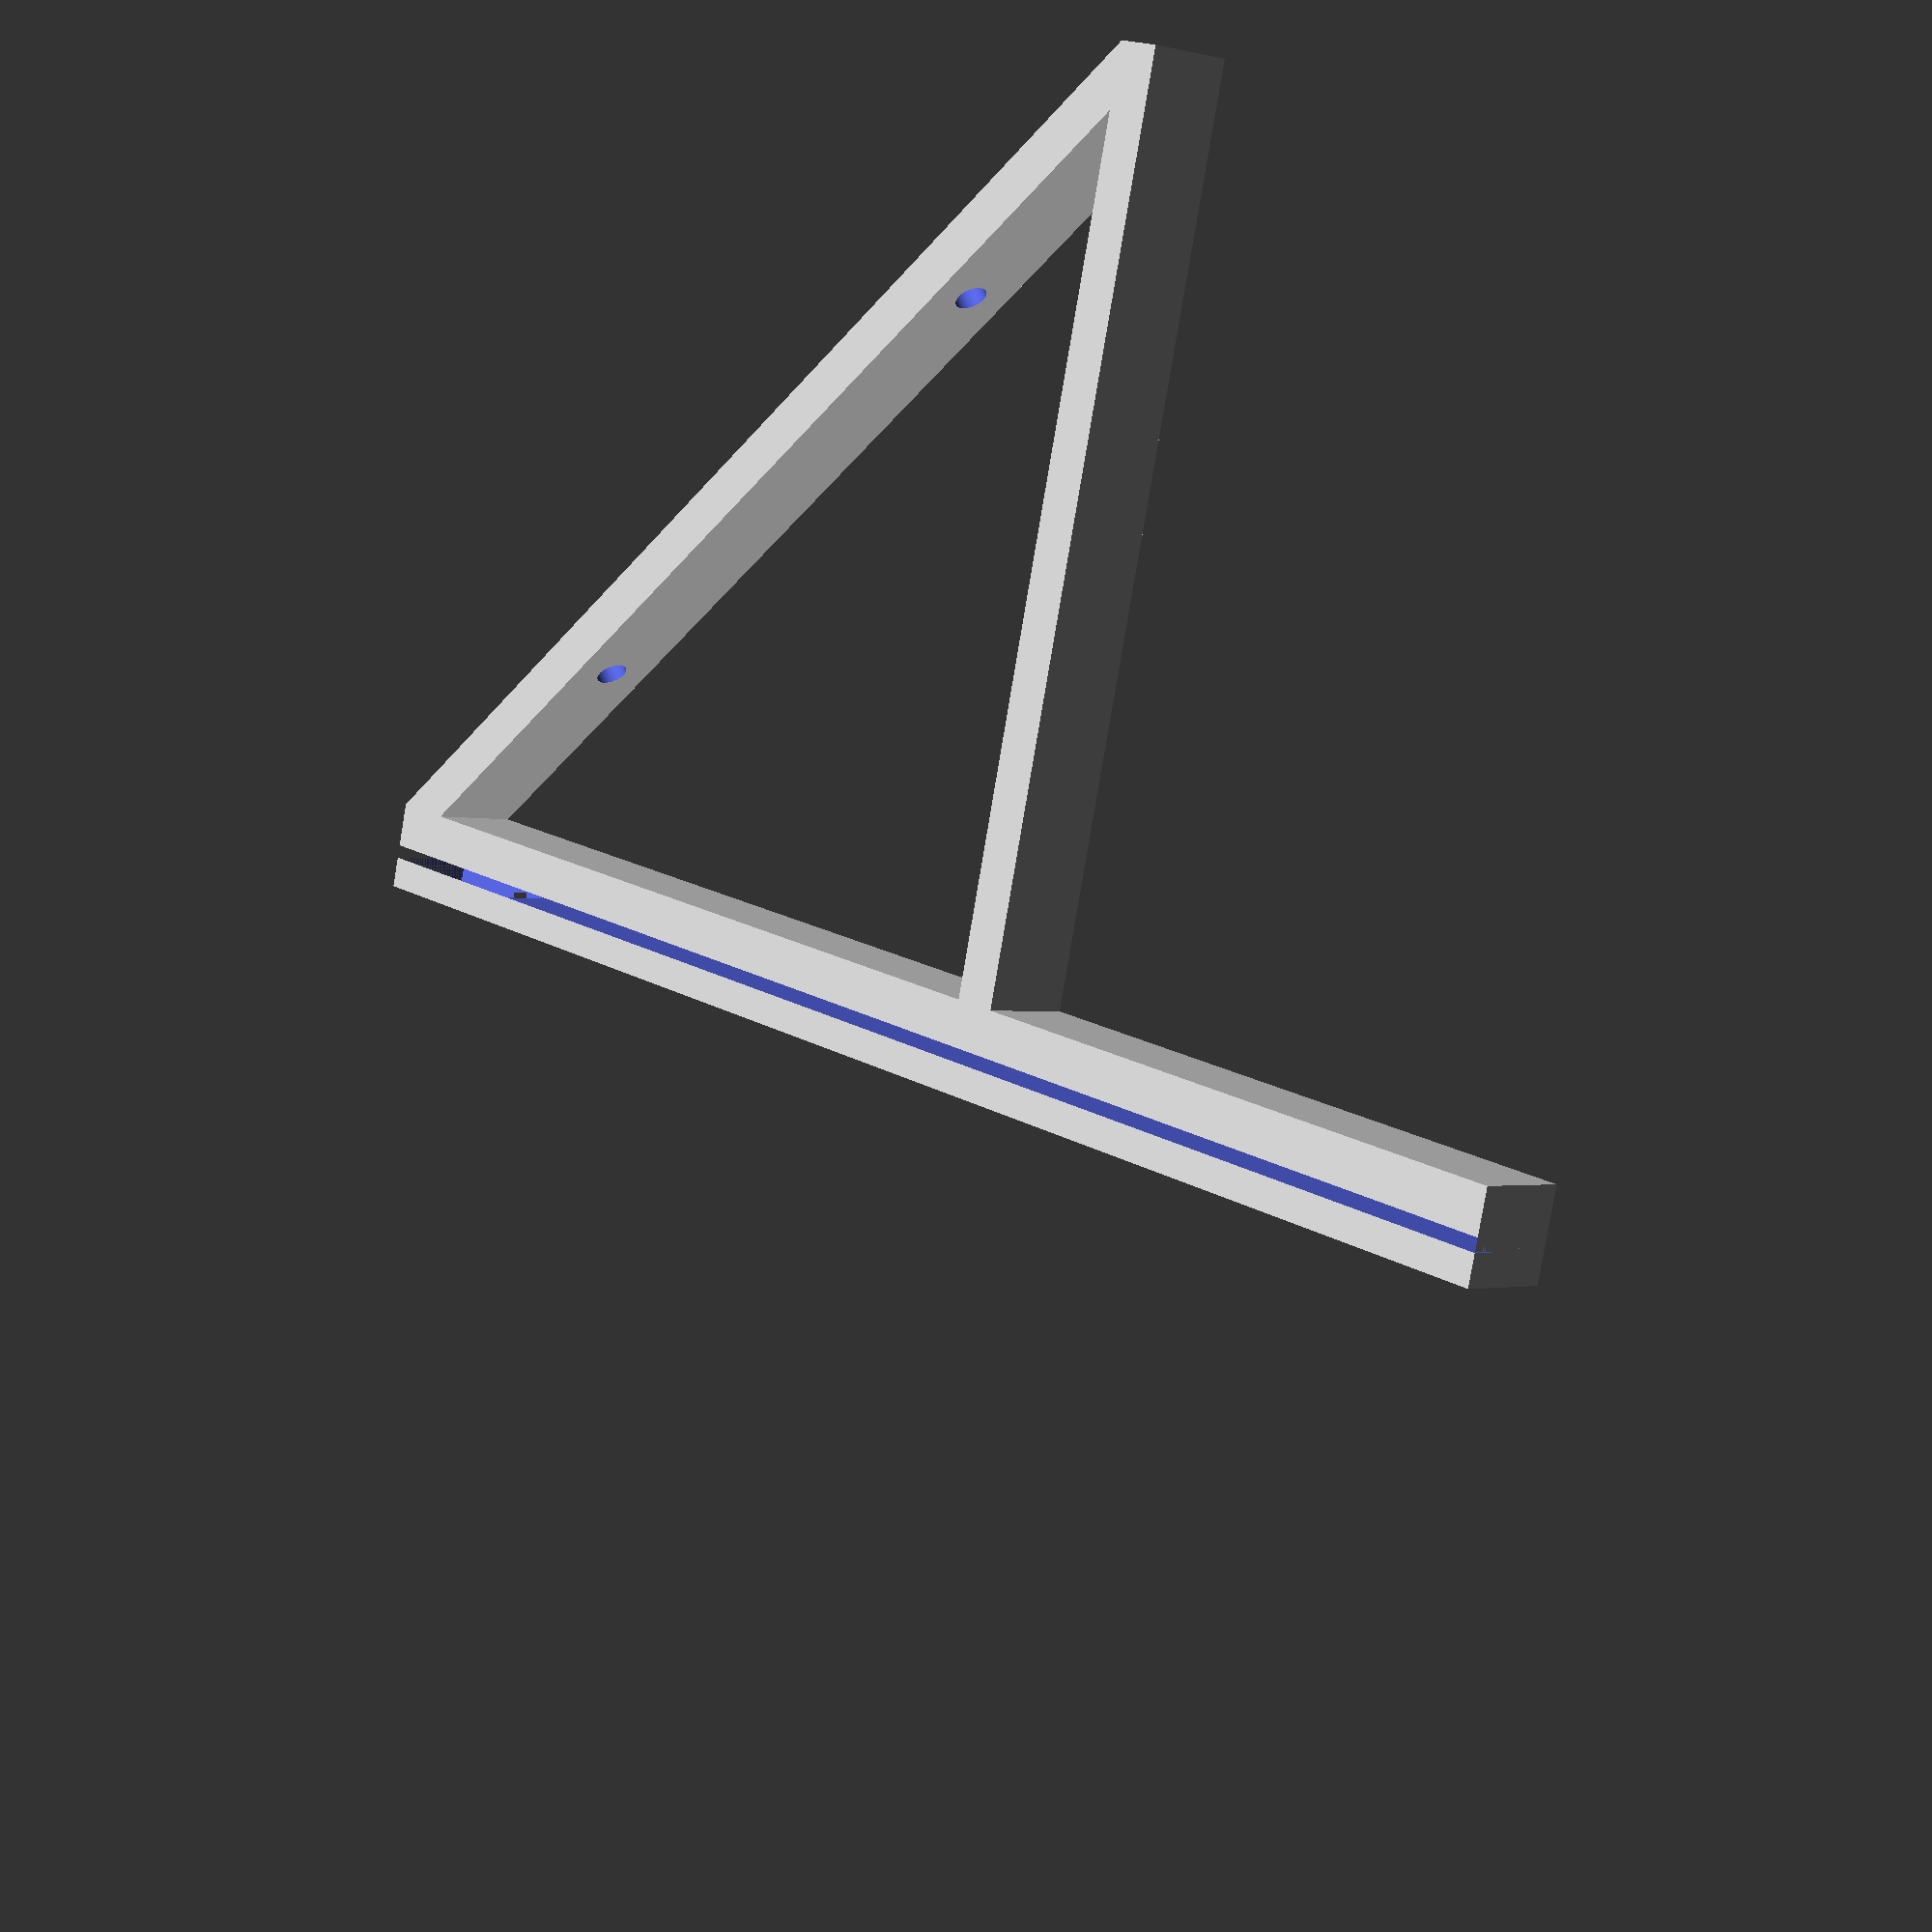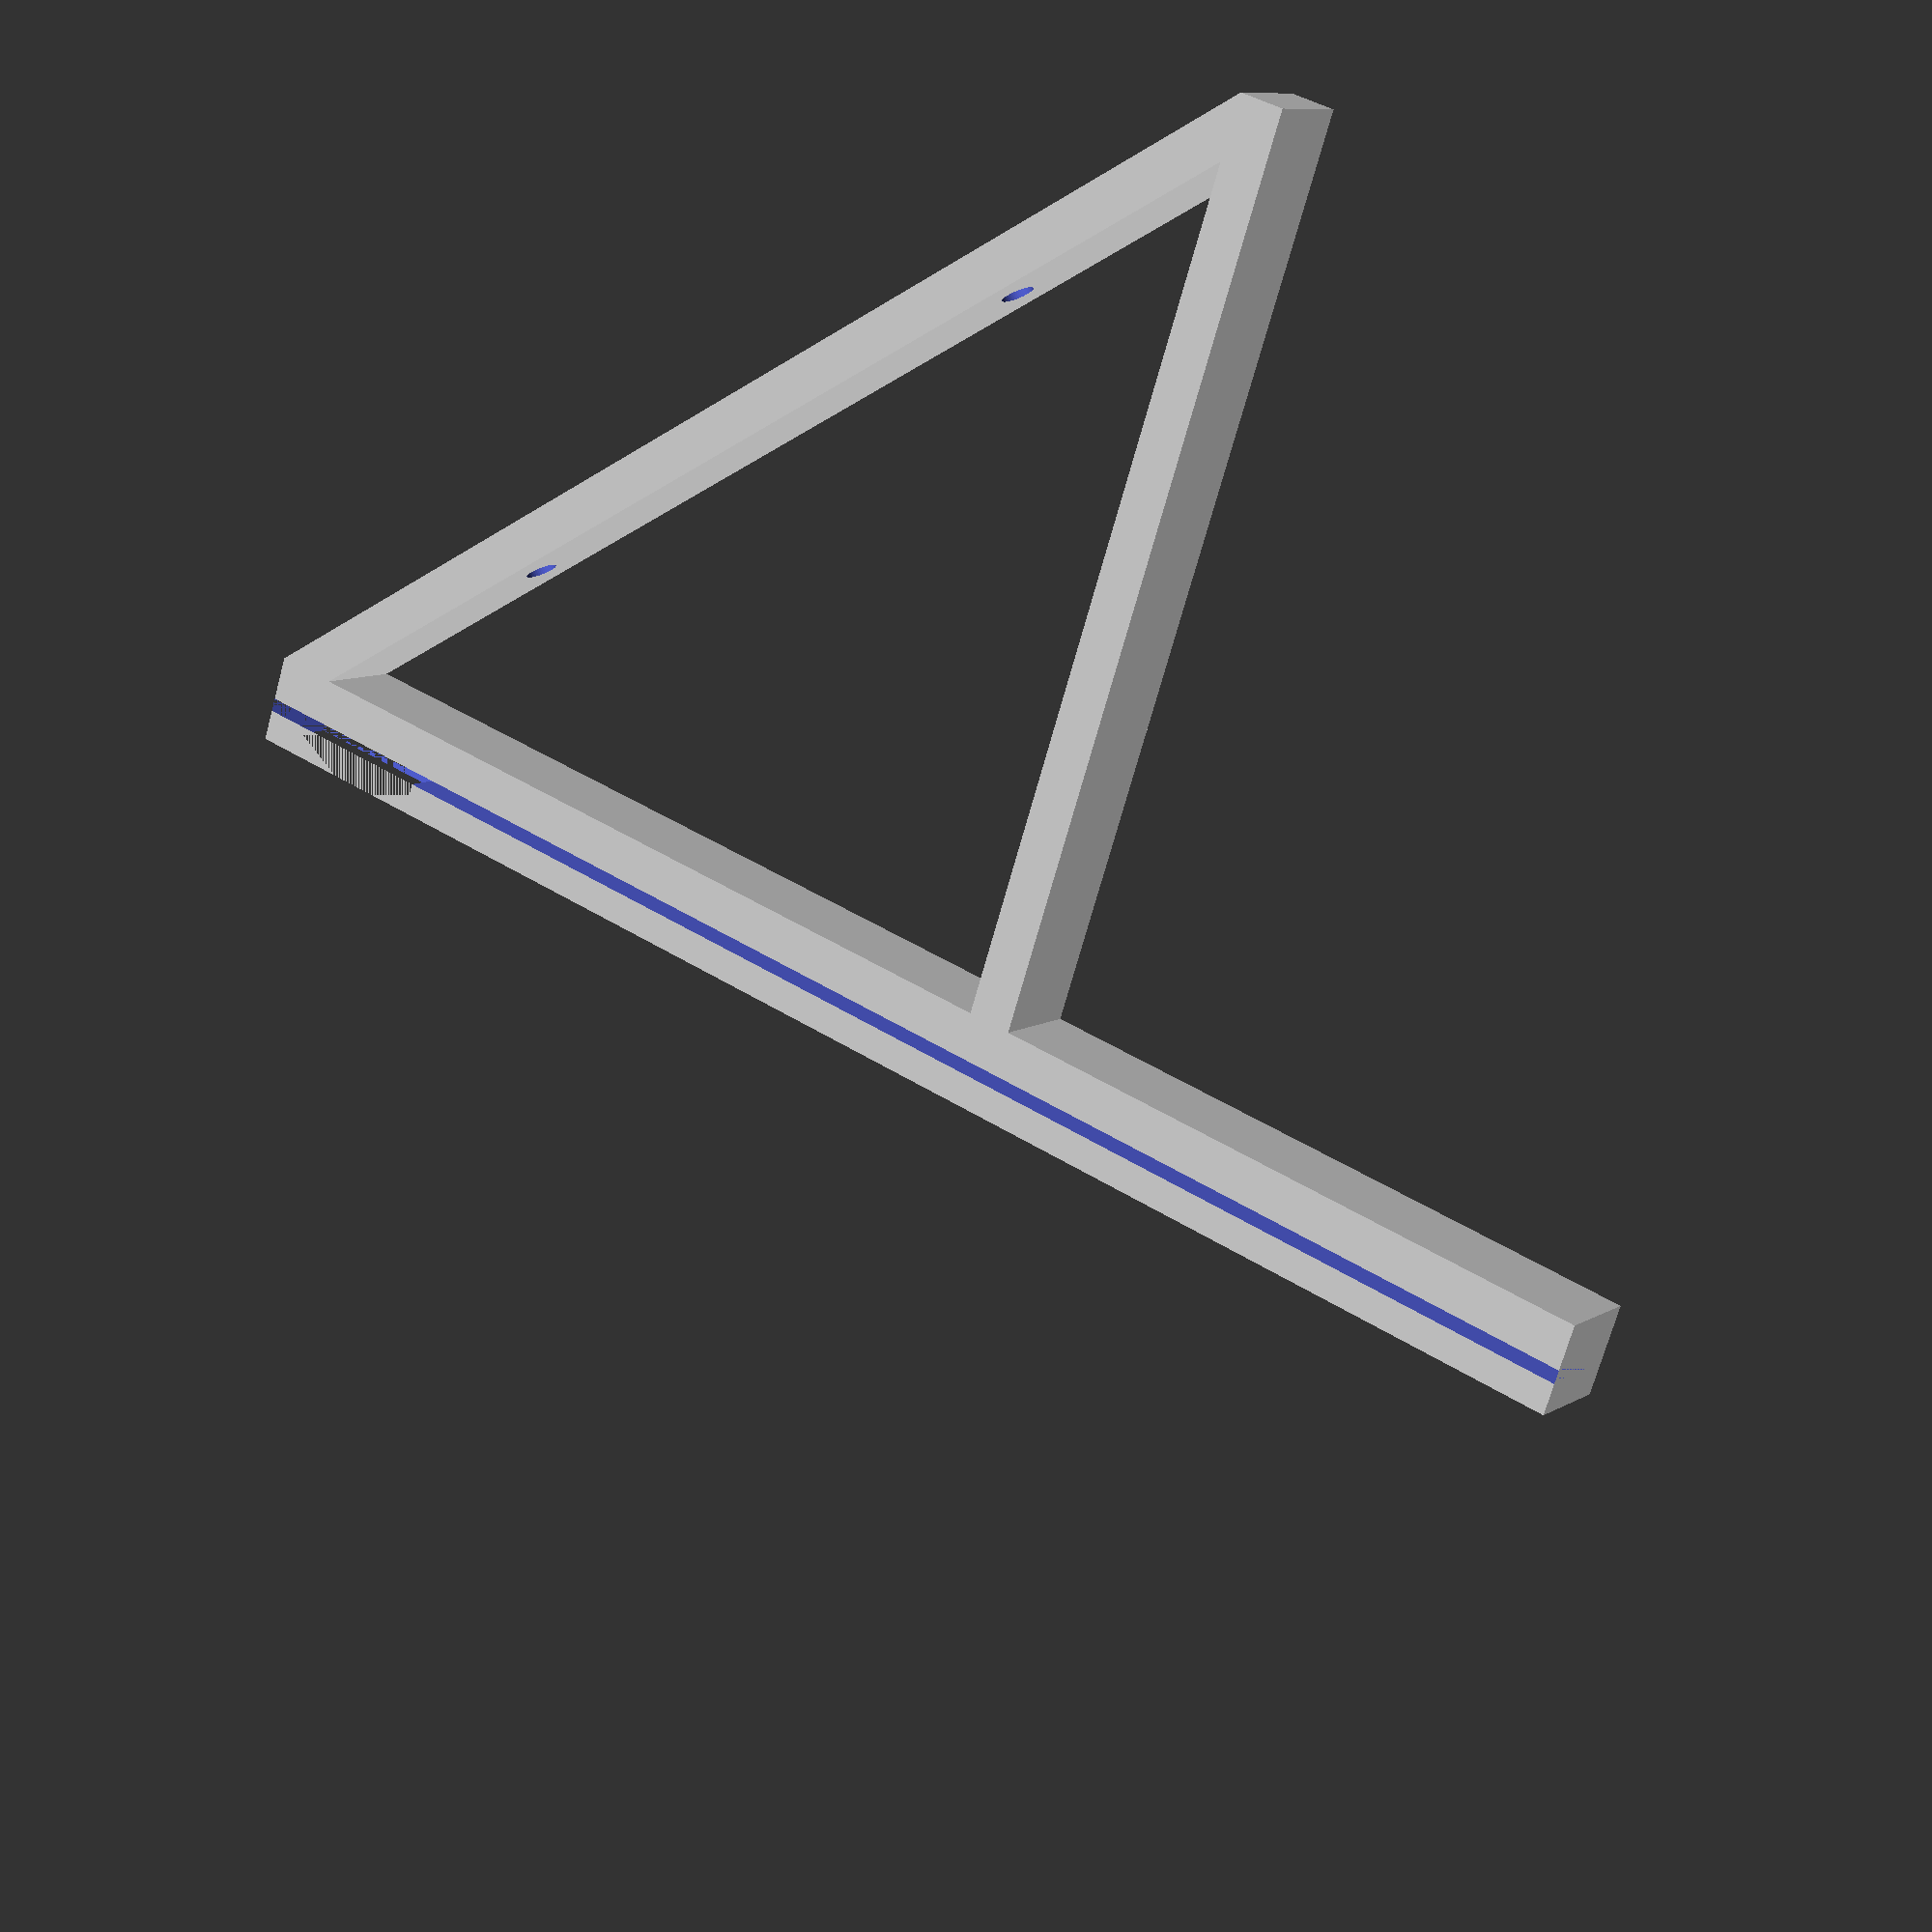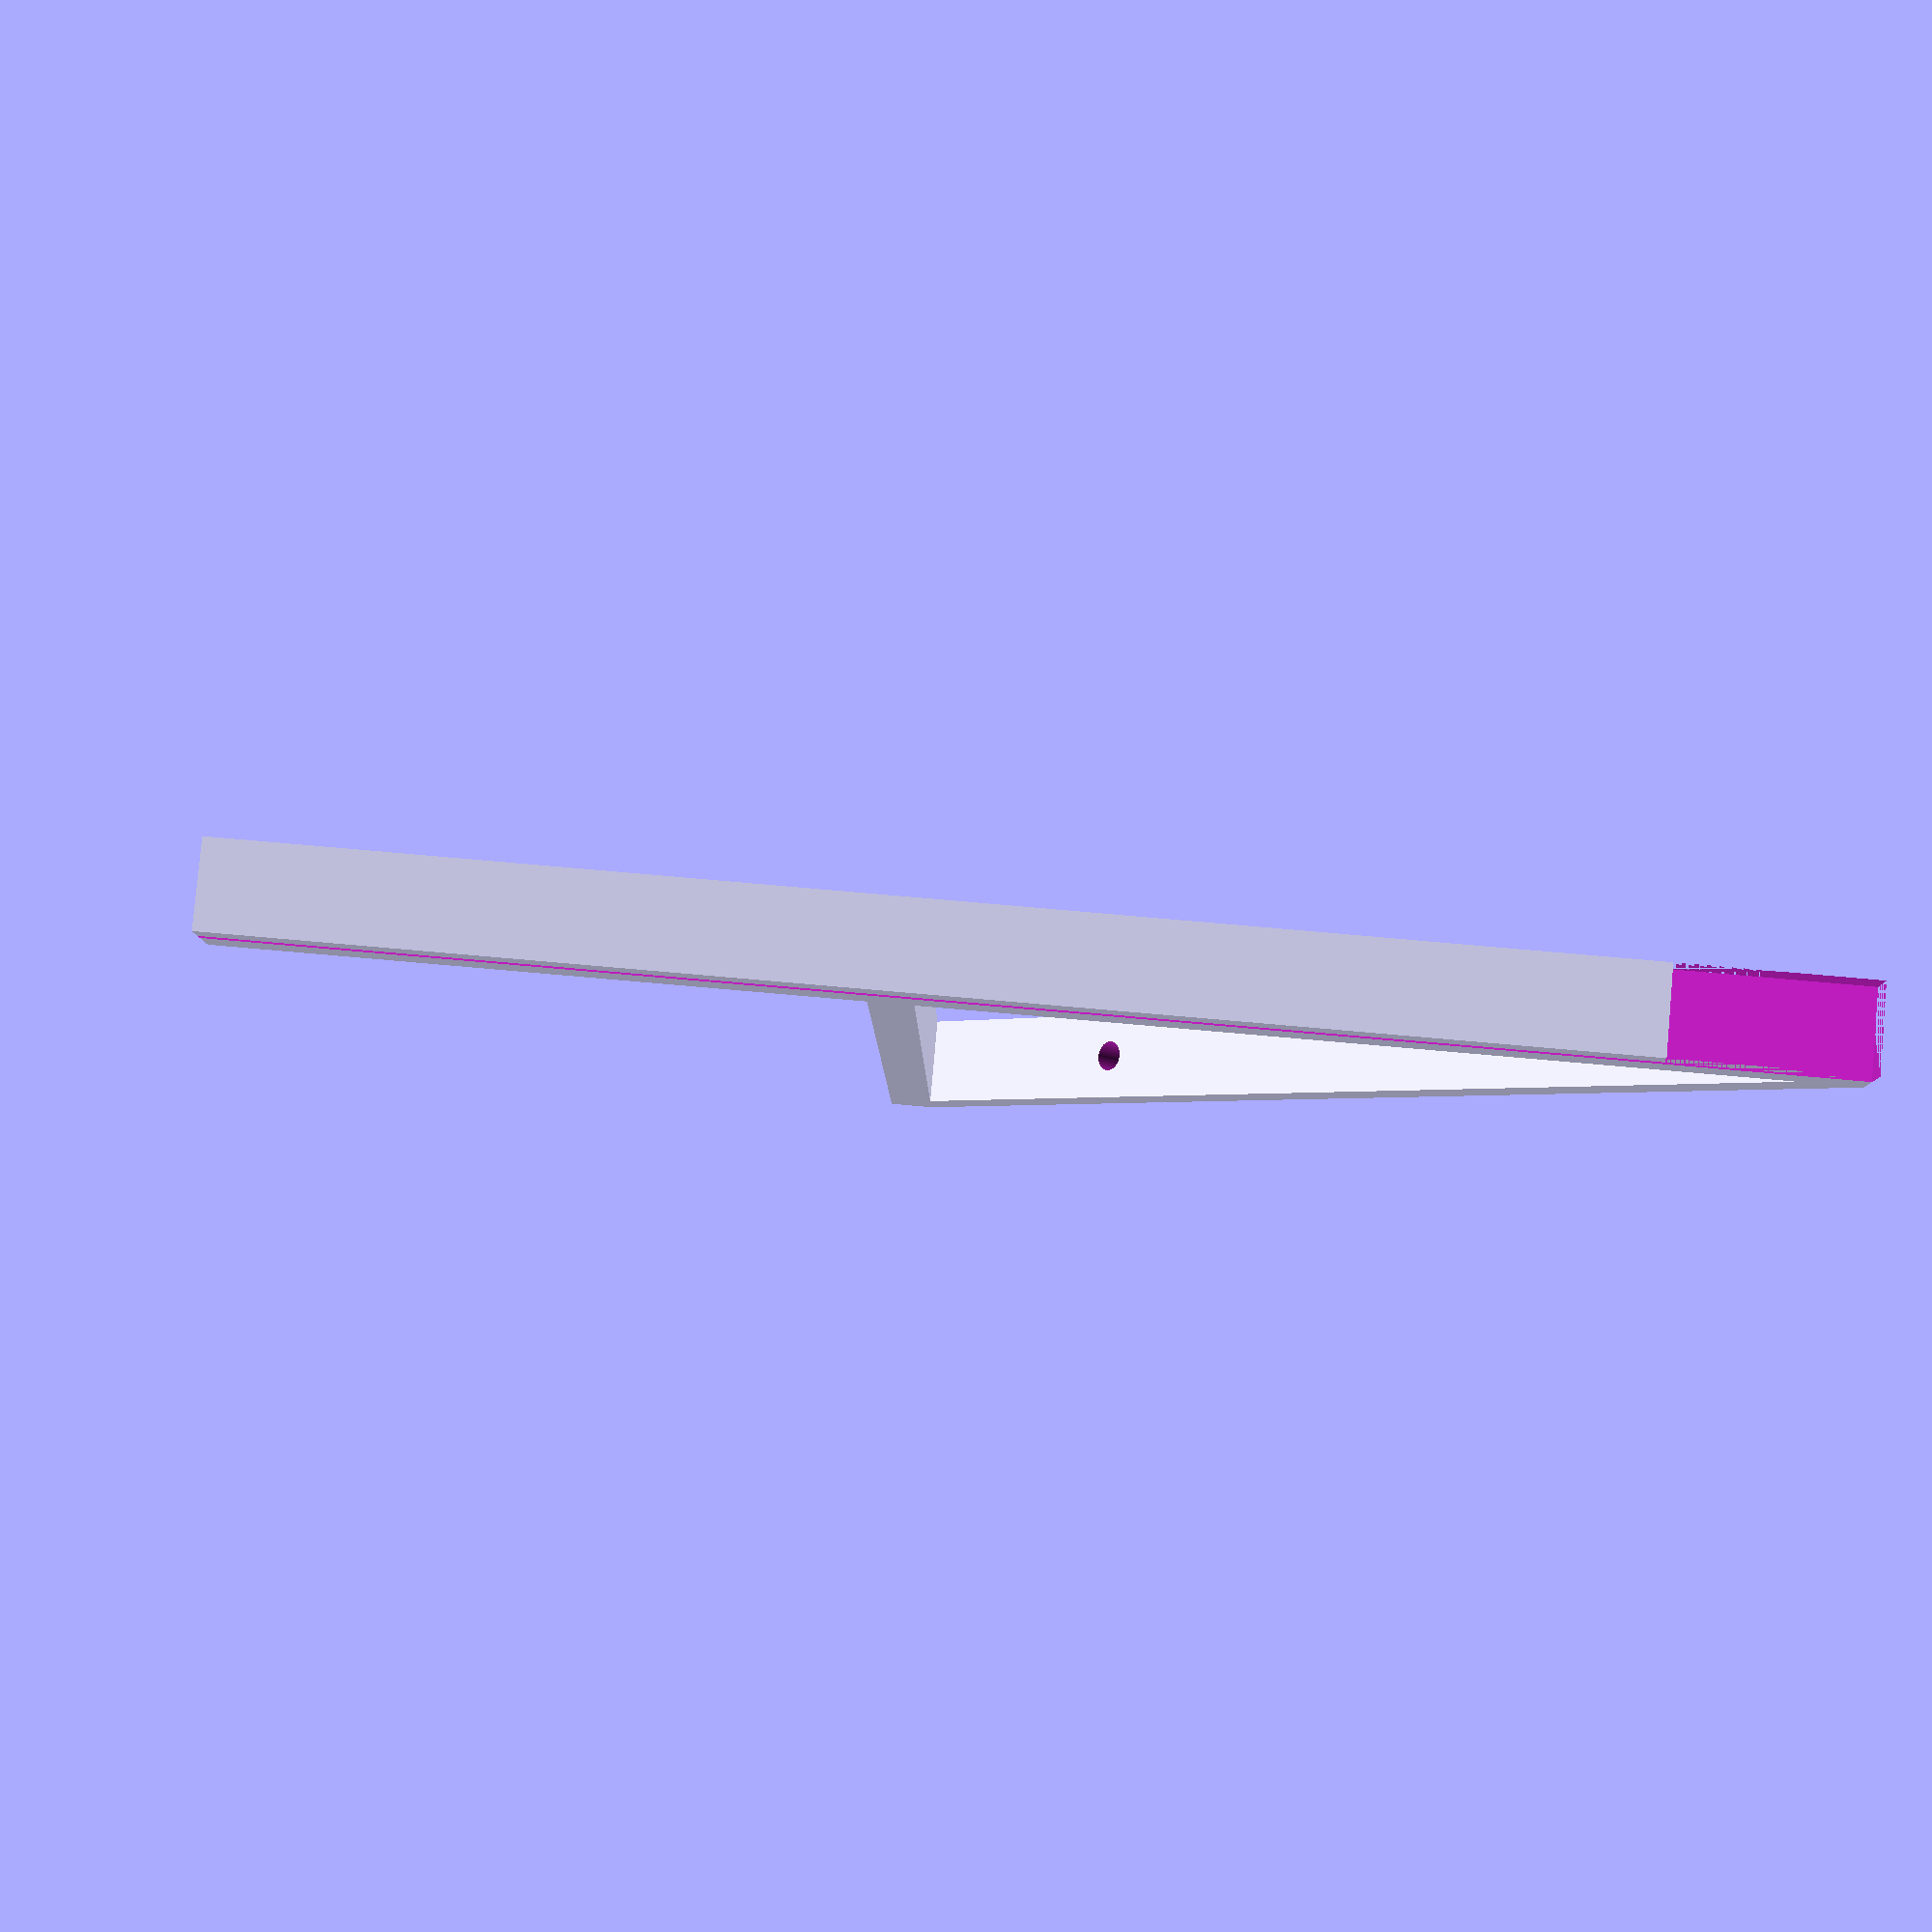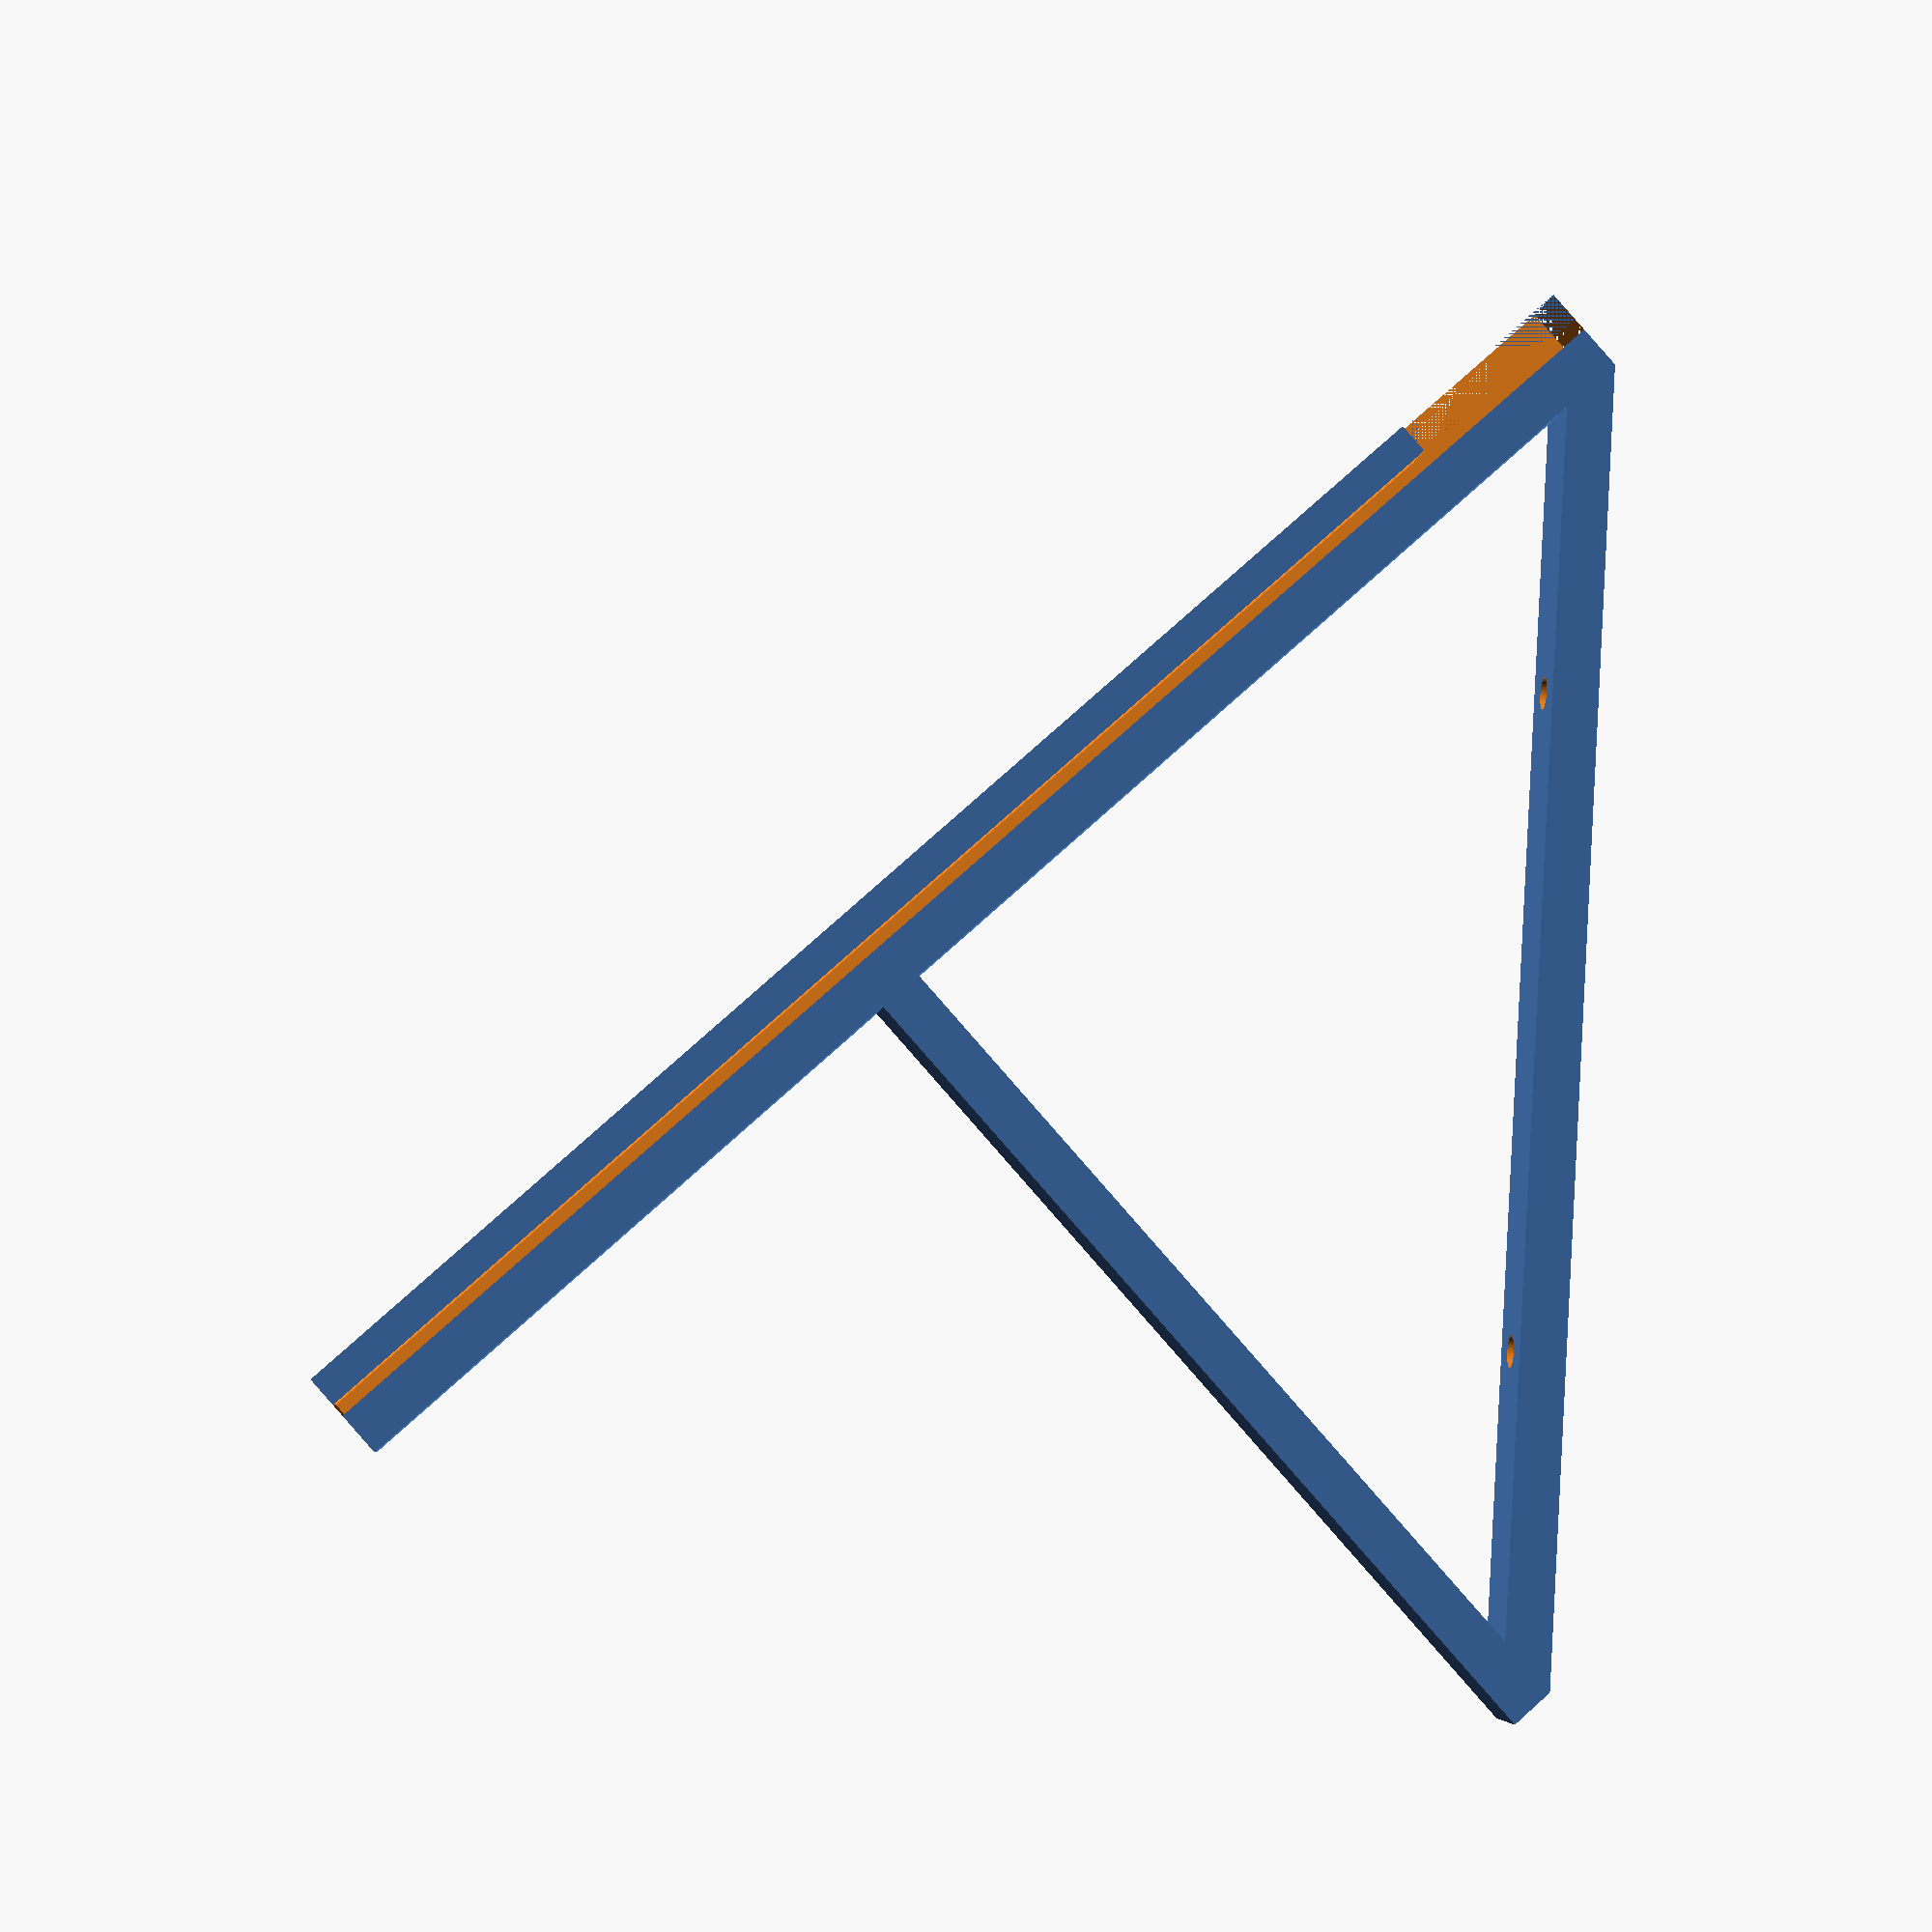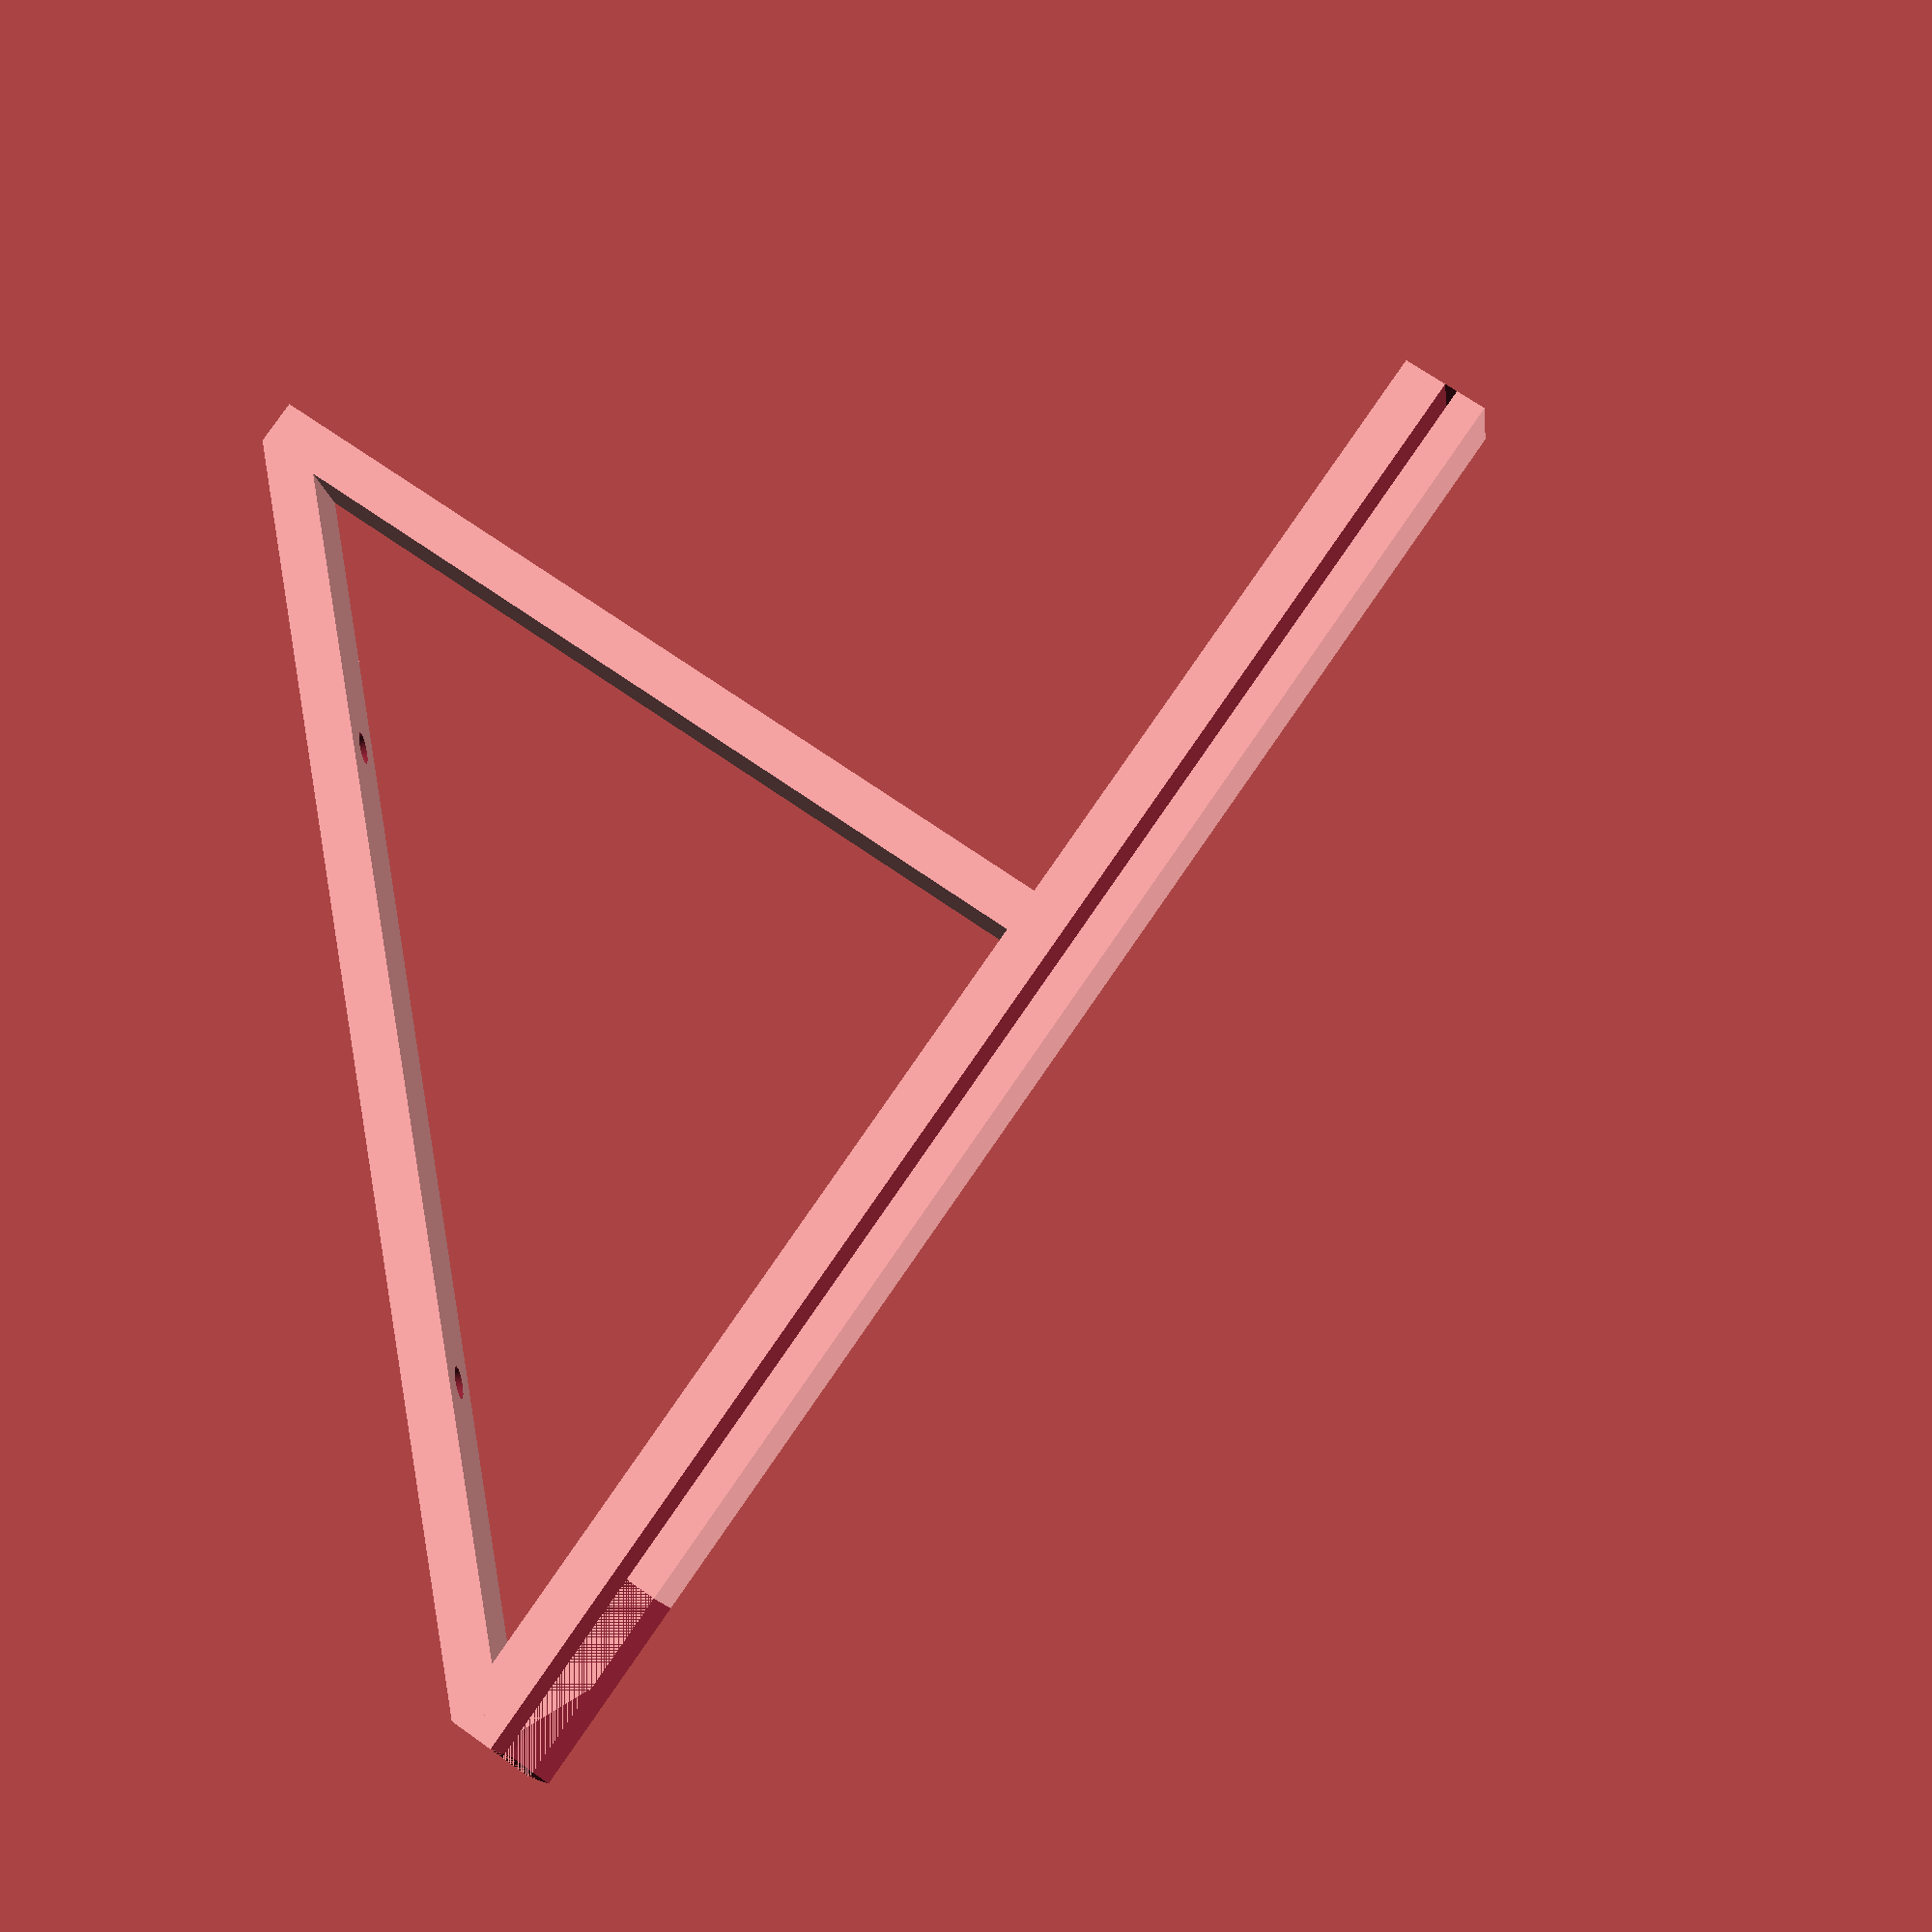
<openscad>
// Panel length (mm)
length = 155;

// Support bar position (mm)
barPos =100;

// Panel angle (max 55 degrees)
angle = 45;

// Channel witdh
channel = 1.5;

// Screw hole diameter (mm)
diameter = 3.5;

// Mirror model?
mirror = 0;

module solarBracket(){
    if(mirror == 0){
        Bracket();
    } else {
       translate([0,-50,0]){
            mirror([0,1,0])
                    Bracket();
        }
    }
}solarBracket();

module Bracket(){
    a =tan(angle)*barPos;                  // support lenght
    h = sqrt(pow(barPos,2)+pow(a,2));     // Base lenght
    difference(){
        rotate([0,-angle,0]){
            difference(){
                cube([length+20,10,10]);       
                
                translate([0,3,5])
                    cube([length+20,17,channel]);
                
                translate([0,0,5])
                    cube([22,10,10]);
            }
           
            translate([barPos,0,-a])
                cube([5,10,a]);
            
            rotate([0,angle,0]){
                difference(){
                    cube([h,10,5]);
                    
                    spacing = h/4;
                    translate([spacing,5,0])
                         cylinder(h=10, d=diameter,$fn=50);
                    
                    translate([3*spacing,5,0])
                        cylinder(h=10, d=diameter,$fn=50);
                }
            }
        }
        translate([20,20,0])
            cube([20,20,20]);
    }
}
</openscad>
<views>
elev=114.9 azim=128.6 roll=200.5 proj=p view=wireframe
elev=276.1 azim=323.0 roll=338.4 proj=p view=solid
elev=12.9 azim=187.2 roll=45.4 proj=p view=solid
elev=221.1 azim=306.0 roll=95.9 proj=p view=solid
elev=250.6 azim=33.2 roll=258.1 proj=p view=wireframe
</views>
